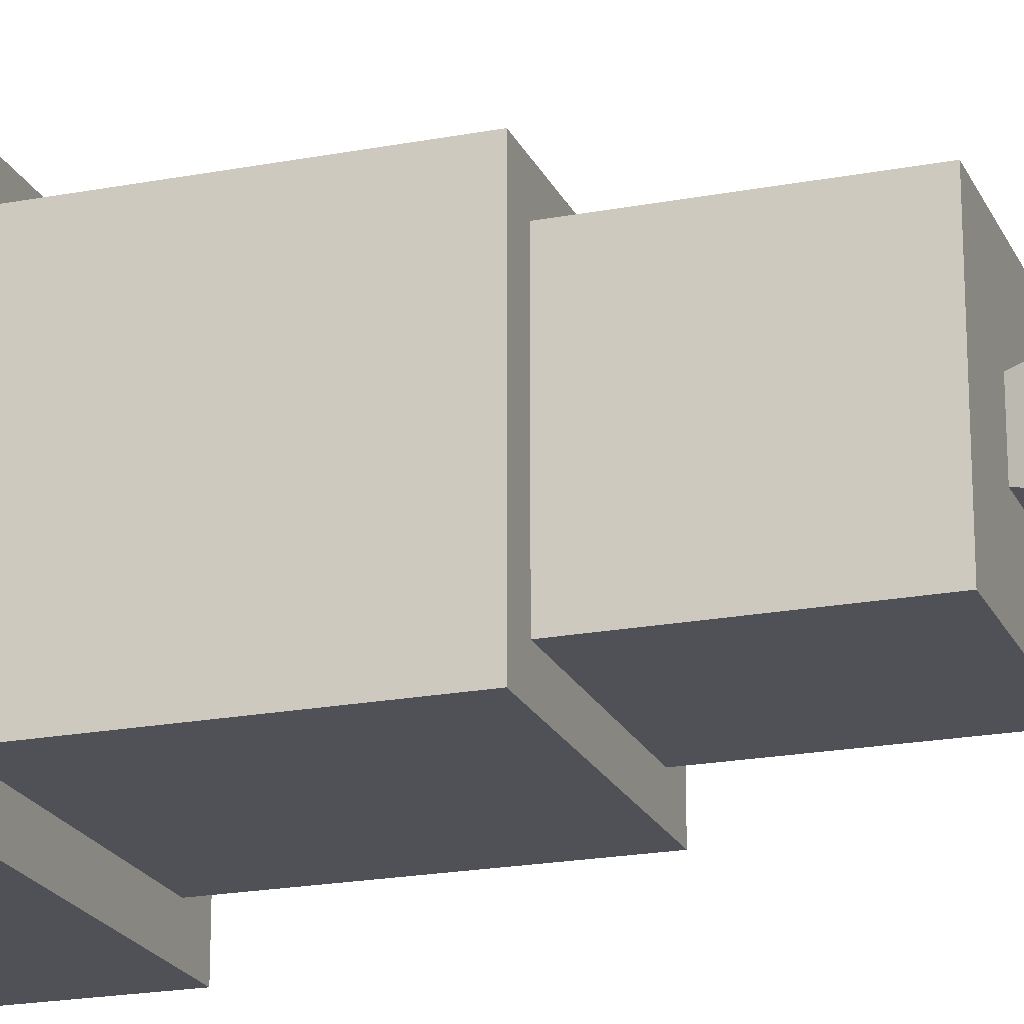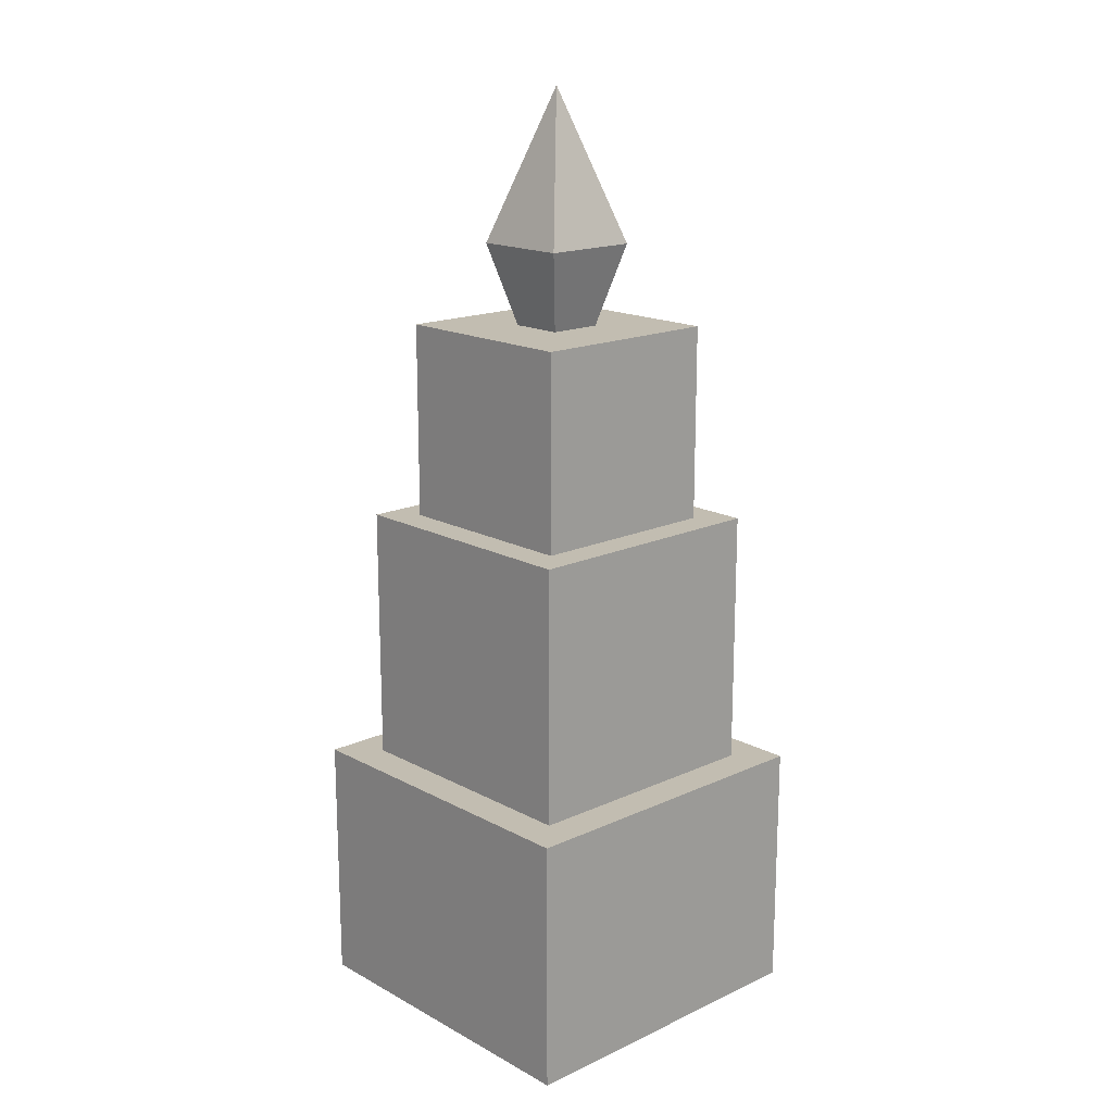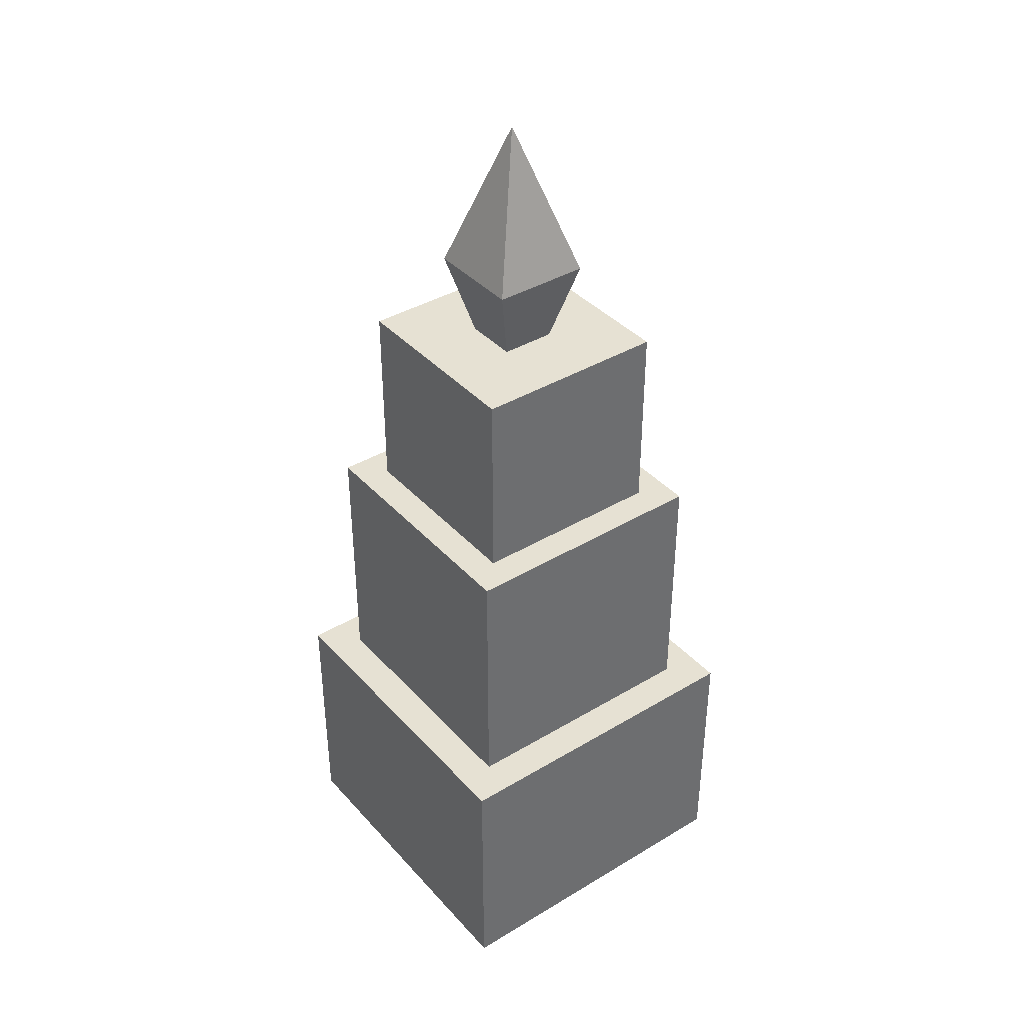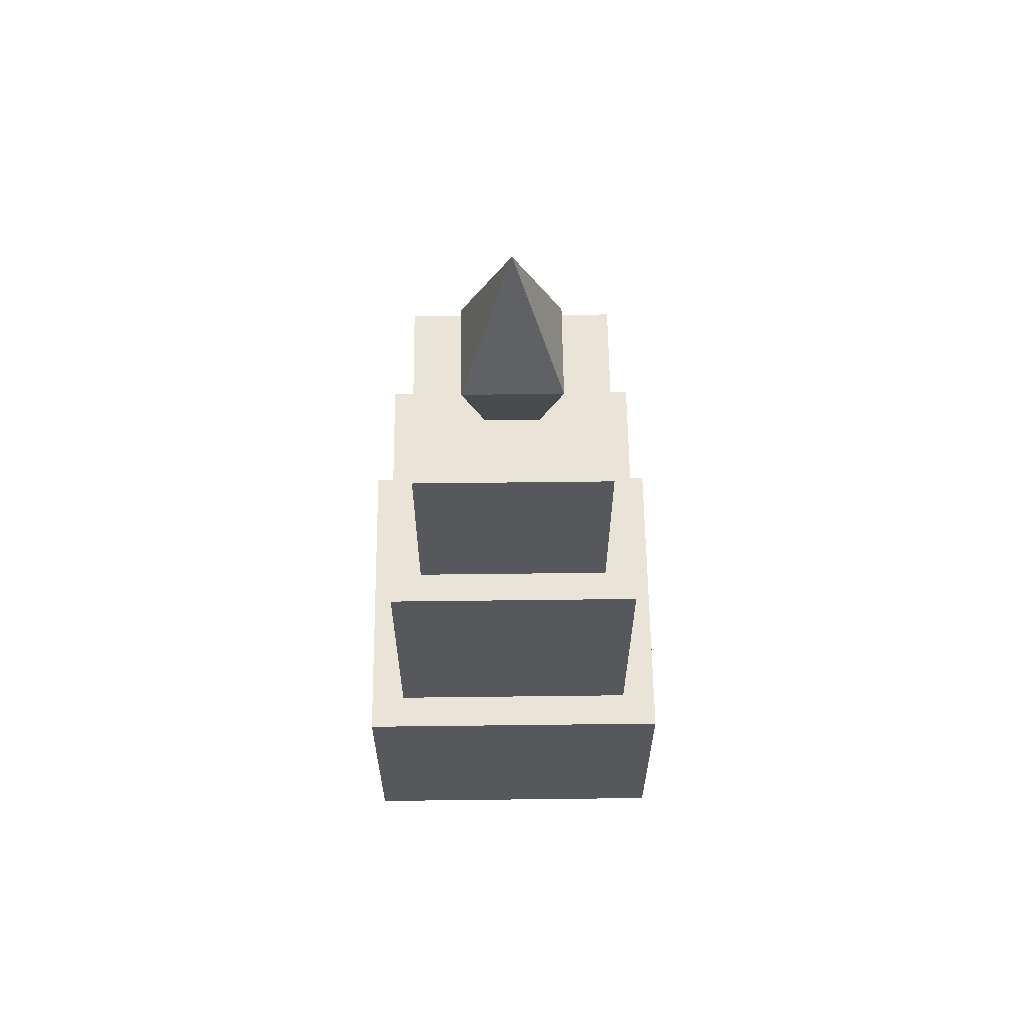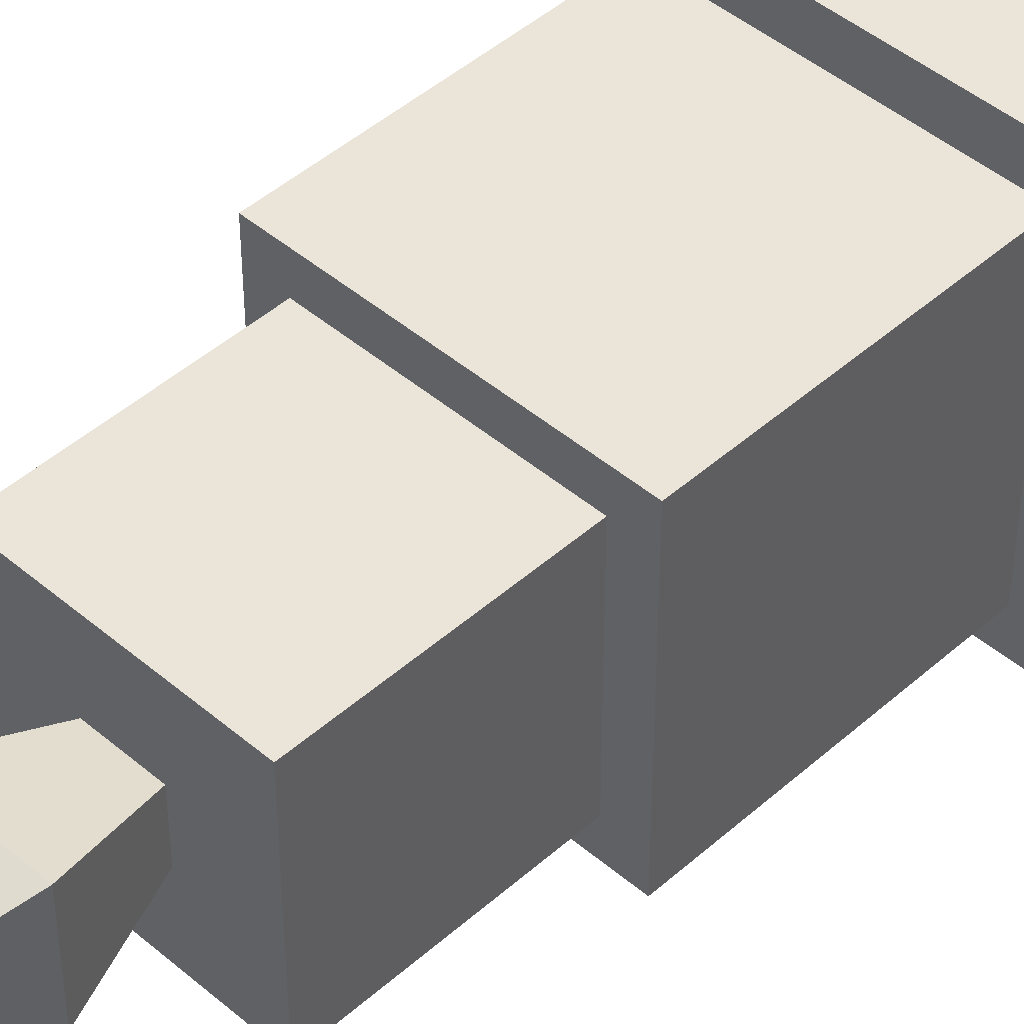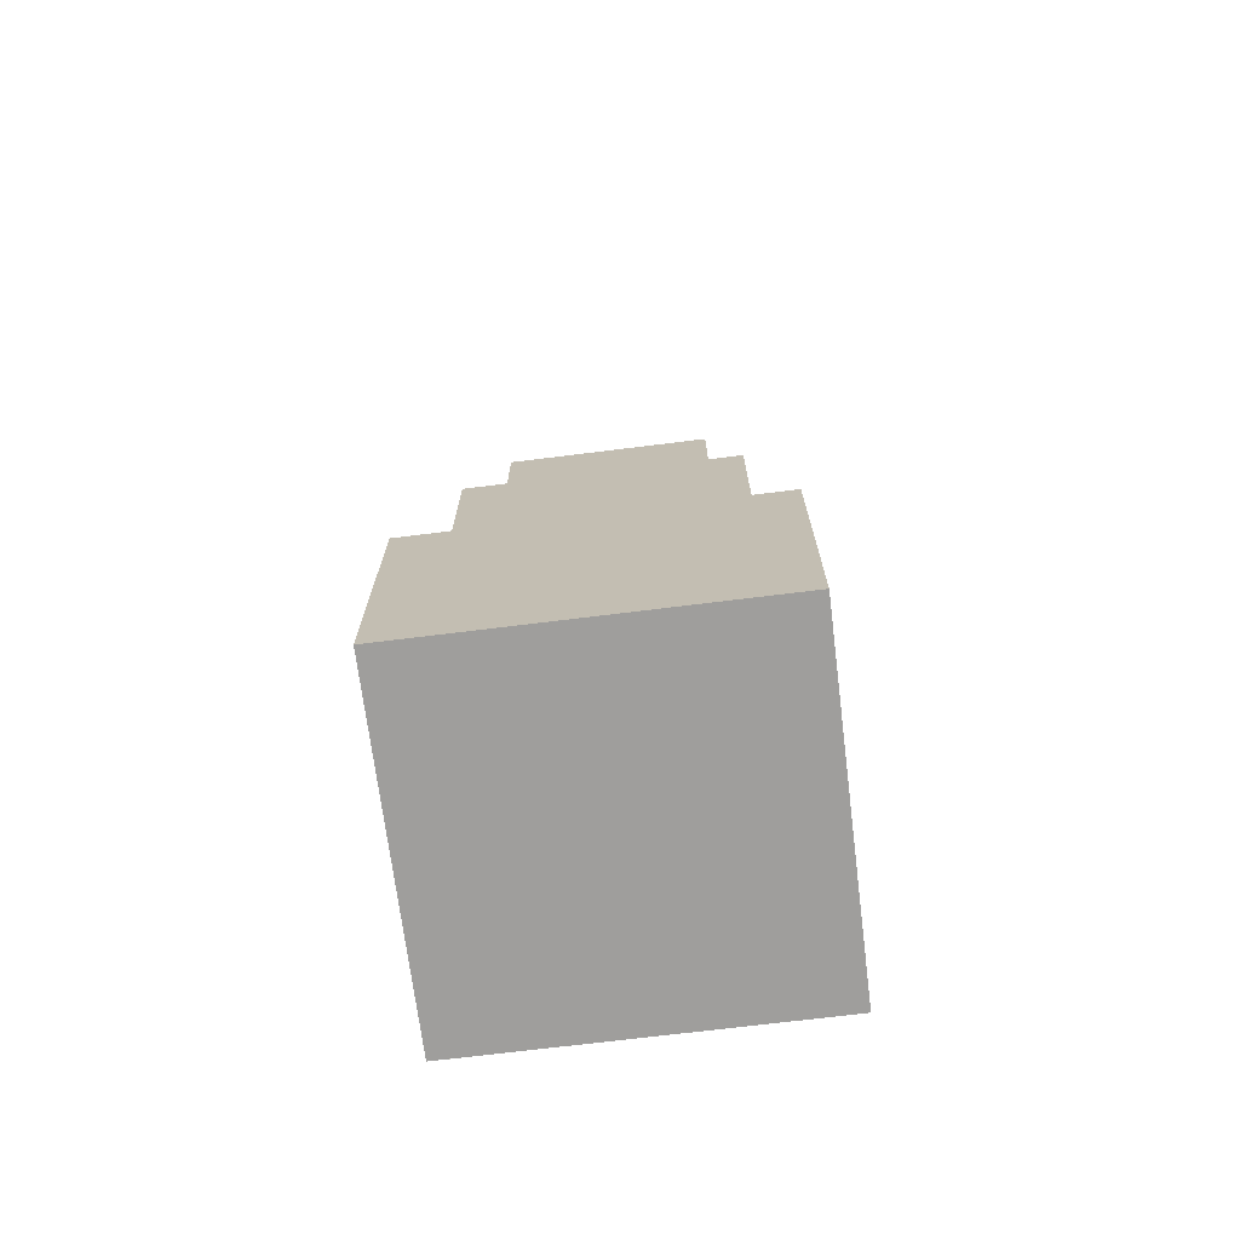
<metadata>
{"format":"obj","ext":"obj","renderer":"f3d","projection":"perspective","resolution":1024,"background":"white","views":[{"elev":-20.5,"azim":109.1,"up":"+Z"},{"elev":16.8,"azim":-132.8,"up":"+Y"},{"elev":38.8,"azim":-127.0,"up":"+Y"},{"elev":61.2,"azim":-90.7,"up":"+Y"},{"elev":45.5,"azim":-135.6,"up":"+Z"},{"elev":-70.9,"azim":7.1,"up":"+Y"}]}
</metadata>
<code>
o Cube
v 1 1.44 -1
v 1 0 -1
v 1 1.44 1
v 1 0 1
v -1 1.44 -1
v -1 0 -1
v -1 1.44 1
v -1 0 1
v 0.2926 4.748 0.2926
v -0.2926 4.748 0.2926
v 0.2926 4.748 -0.2926
v -0.2926 4.748 -0.2926
v 0.000736 5.651 0.000736
v -0.000736 5.651 0.000736
v 0.000736 5.651 -0.000736
v -0.000736 5.651 -0.000736
v 1 1.524 1
v -1 1.524 1
v 1 1.524 -1
v -1 1.524 -1
v 0.7815 2.995 -0.7815
v 0.7815 1.524 -0.7815
v 0.7815 2.995 0.7815
v 0.7815 1.524 0.7815
v -0.7815 2.995 -0.7815
v -0.7815 1.524 -0.7815
v -0.7815 2.995 0.7815
v -0.7815 1.524 0.7815
v 0.7815 3.081 0.7815
v -0.7815 3.081 0.7815
v 0.7815 3.081 -0.7815
v -0.7815 3.081 -0.7815
v 0.2926 4.748 0.2926
v -0.2926 4.748 0.2926
v 0.2926 4.748 -0.2926
v -0.2926 4.748 -0.2926
v 0.1633 4.261 0.1633
v -0.1633 4.261 0.1633
v 0.1633 4.261 -0.1633
v -0.1633 4.261 -0.1633
v 0.5922 4.196 -0.5922
v 0.5922 3.081 -0.5922
v 0.5922 4.196 0.5922
v 0.5922 3.081 0.5922
v -0.5922 4.196 -0.5922
v -0.5922 3.081 -0.5922
v -0.5922 4.196 0.5922
v -0.5922 3.081 0.5922
v 0.5922 4.261 0.5922
v -0.5922 4.261 0.5922
v 0.5922 4.261 -0.5922
v -0.5922 4.261 -0.5922
f 4 3 7 8
f 8 7 5 6
f 6 2 4 8
f 2 1 3 4
f 6 5 1 2
f 11 12 16 15
f 15 16 14 13
f 9 11 15 13
f 12 10 14 16
f 10 9 13 14
f 1 5 20 19
f 20 18 17 19
f 7 3 17 18
f 5 7 18 20
f 3 1 19 17
f 24 23 27 28
f 28 27 25 26
f 22 21 23 24
f 26 25 21 22
f 21 25 32 31
f 32 30 29 31
f 27 23 29 30
f 25 27 30 32
f 23 21 31 29
f 26 22 24 28
f 10 12 36 34
f 36 35 39 40
f 9 10 34 33
f 12 11 35 36
f 11 9 33 35
f 37 38 40 39
f 35 33 37 39
f 34 36 40 38
f 33 34 38 37
f 44 43 47 48
f 48 47 45 46
f 42 41 43 44
f 46 45 41 42
f 41 45 52 51
f 52 50 49 51
f 47 43 49 50
f 45 47 50 52
f 43 41 51 49

</code>
